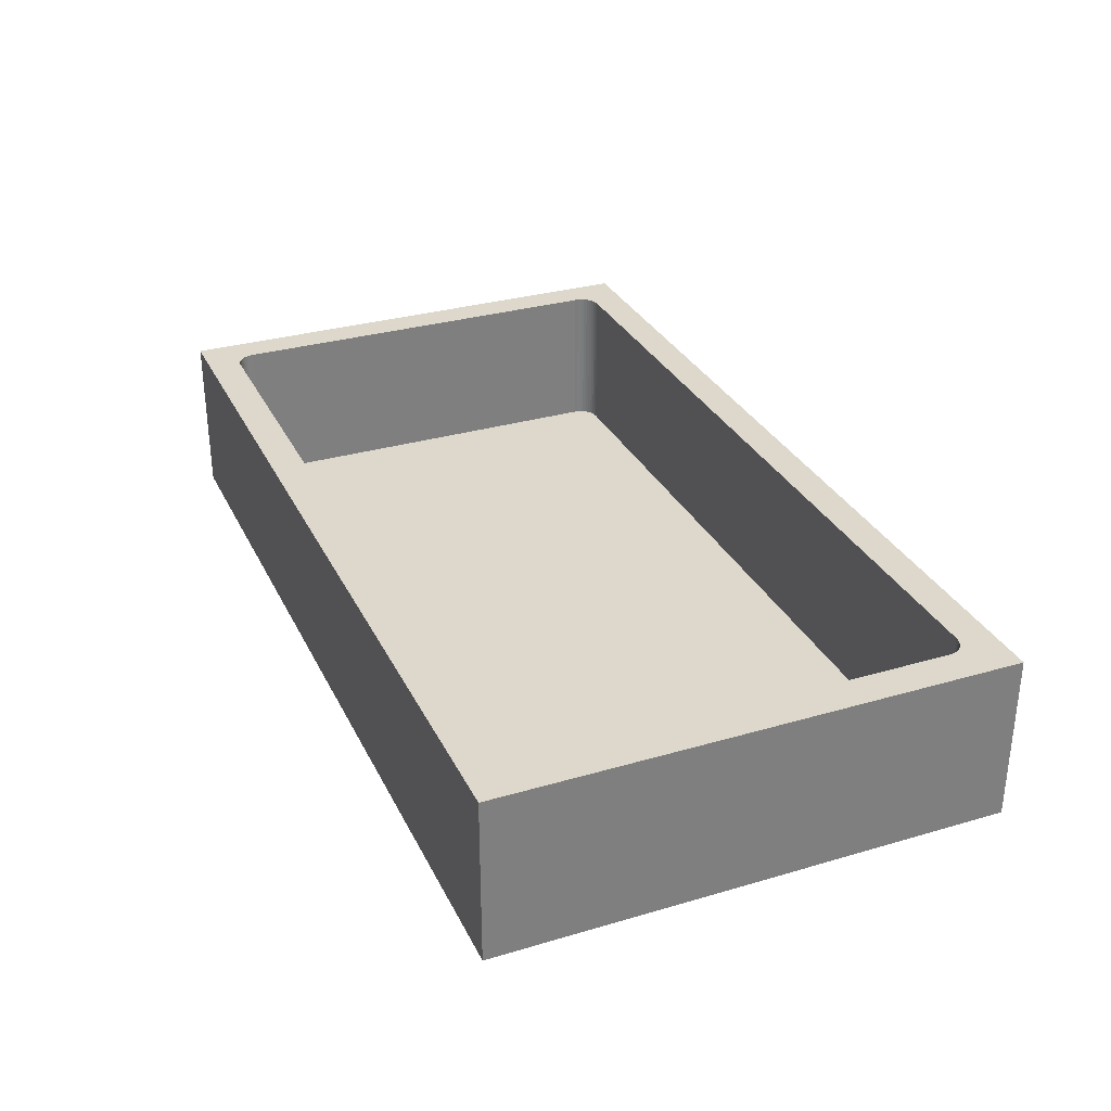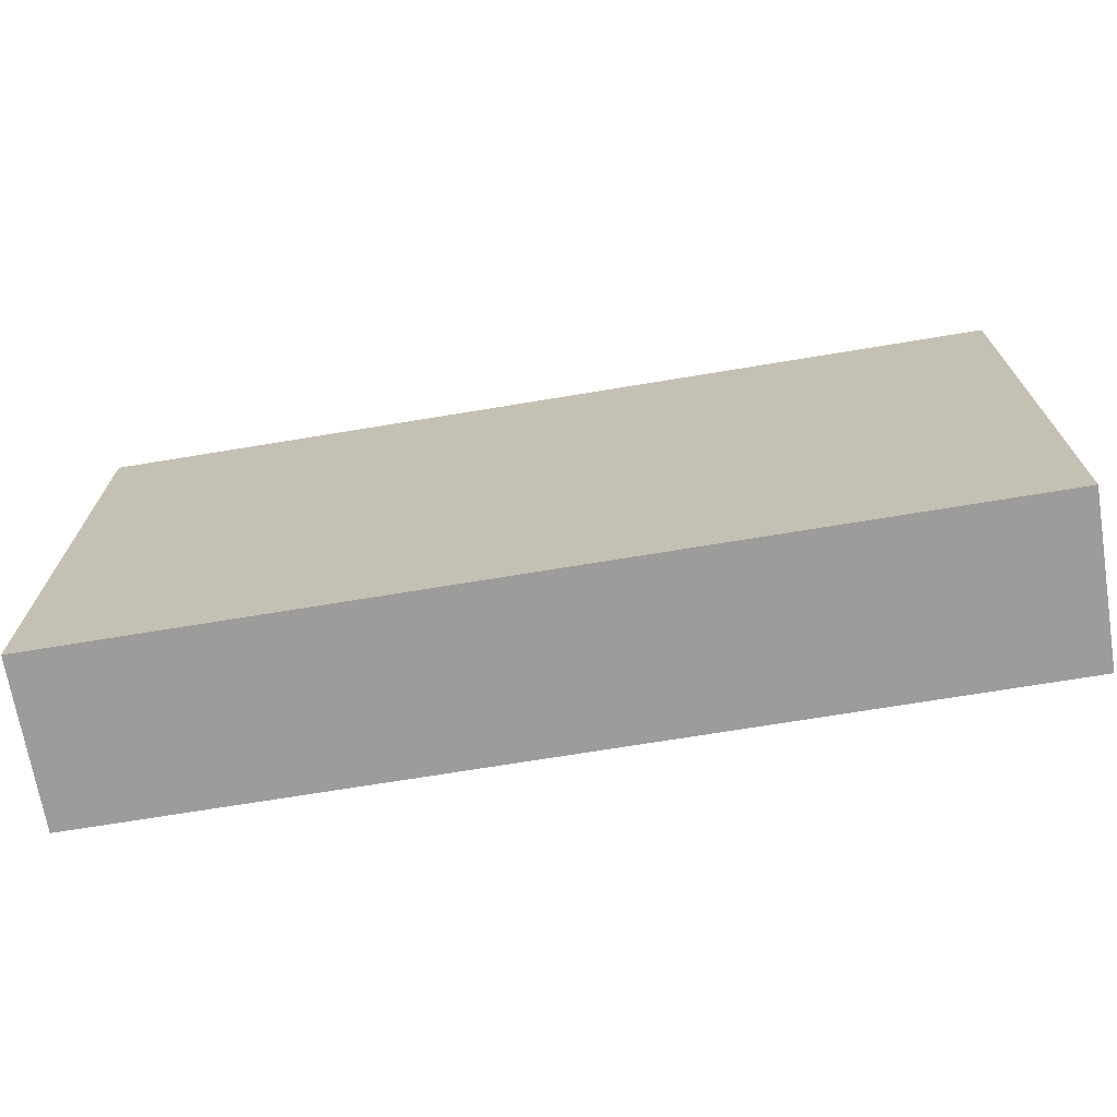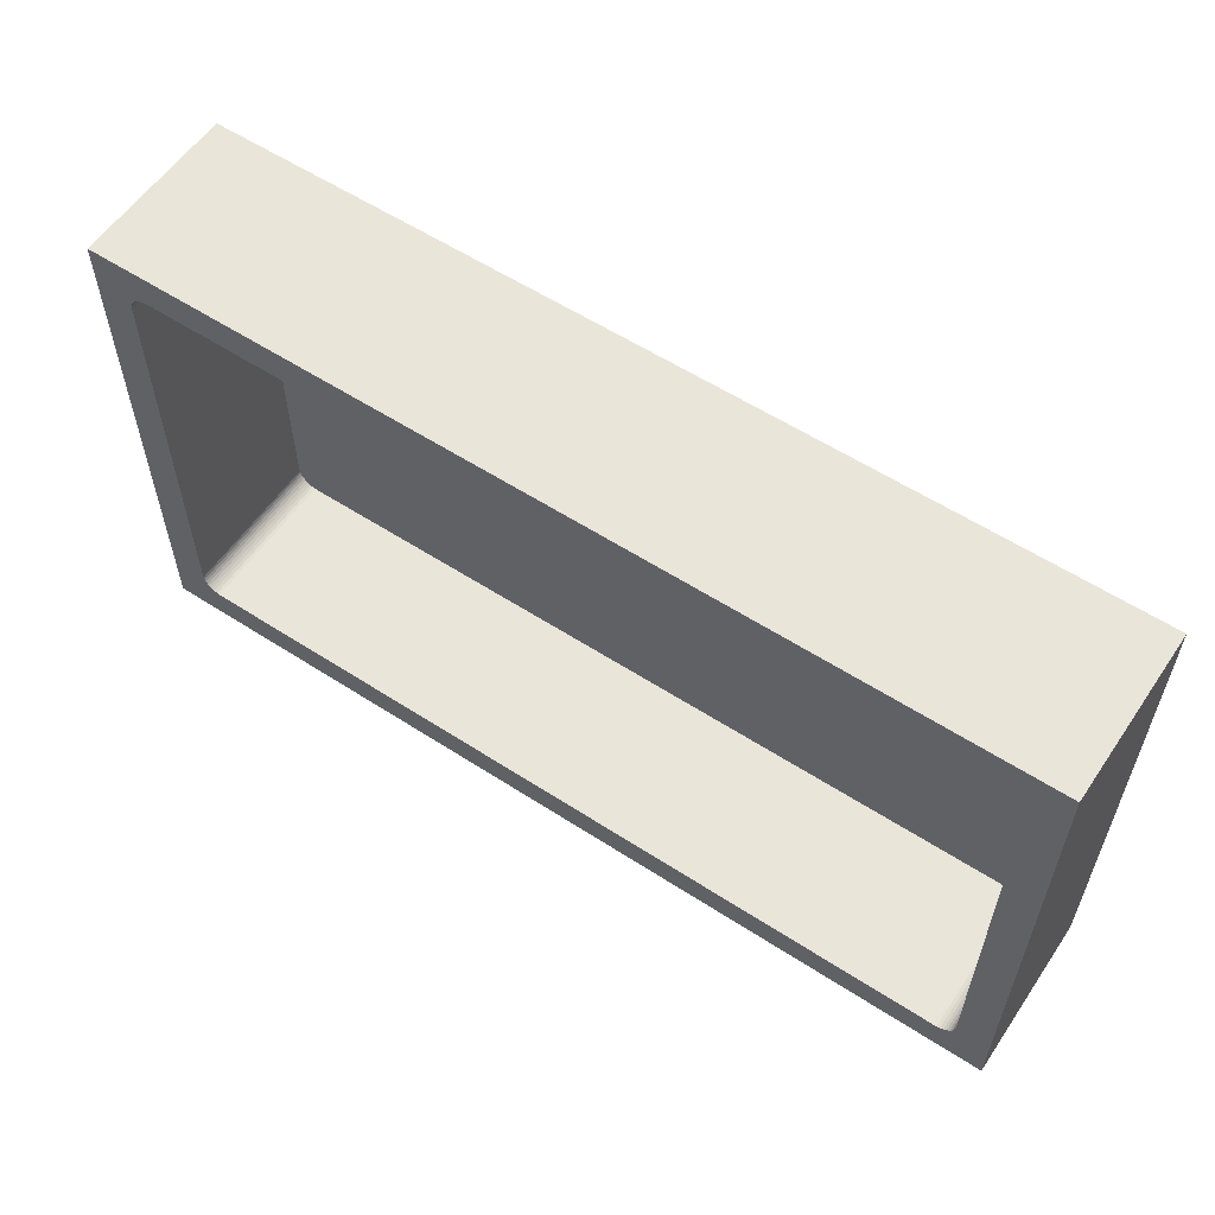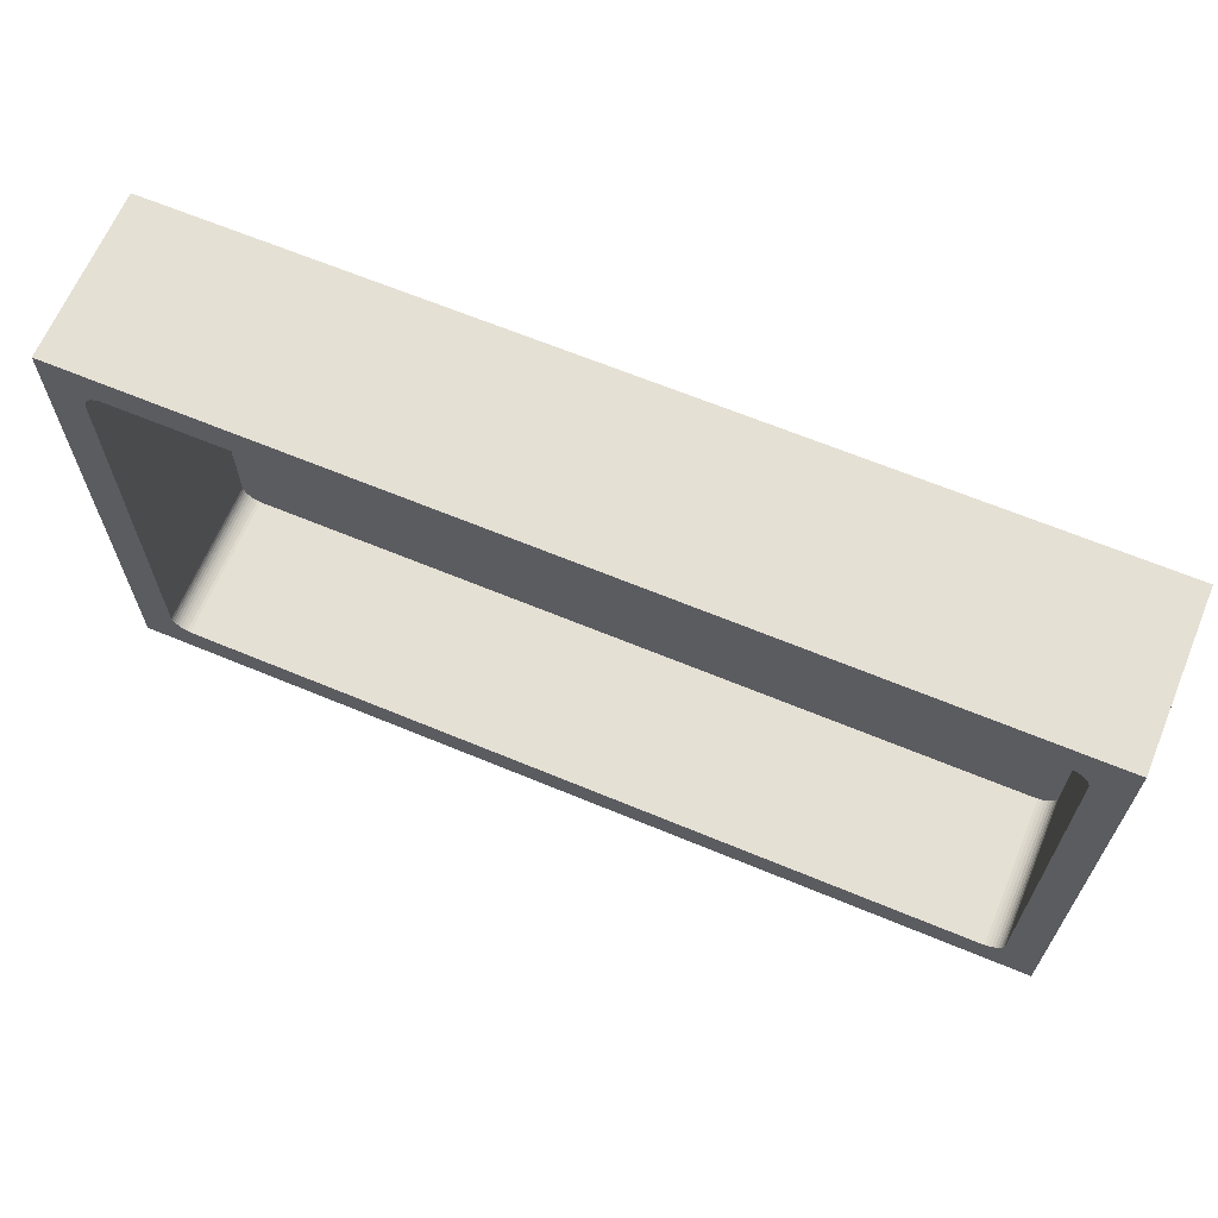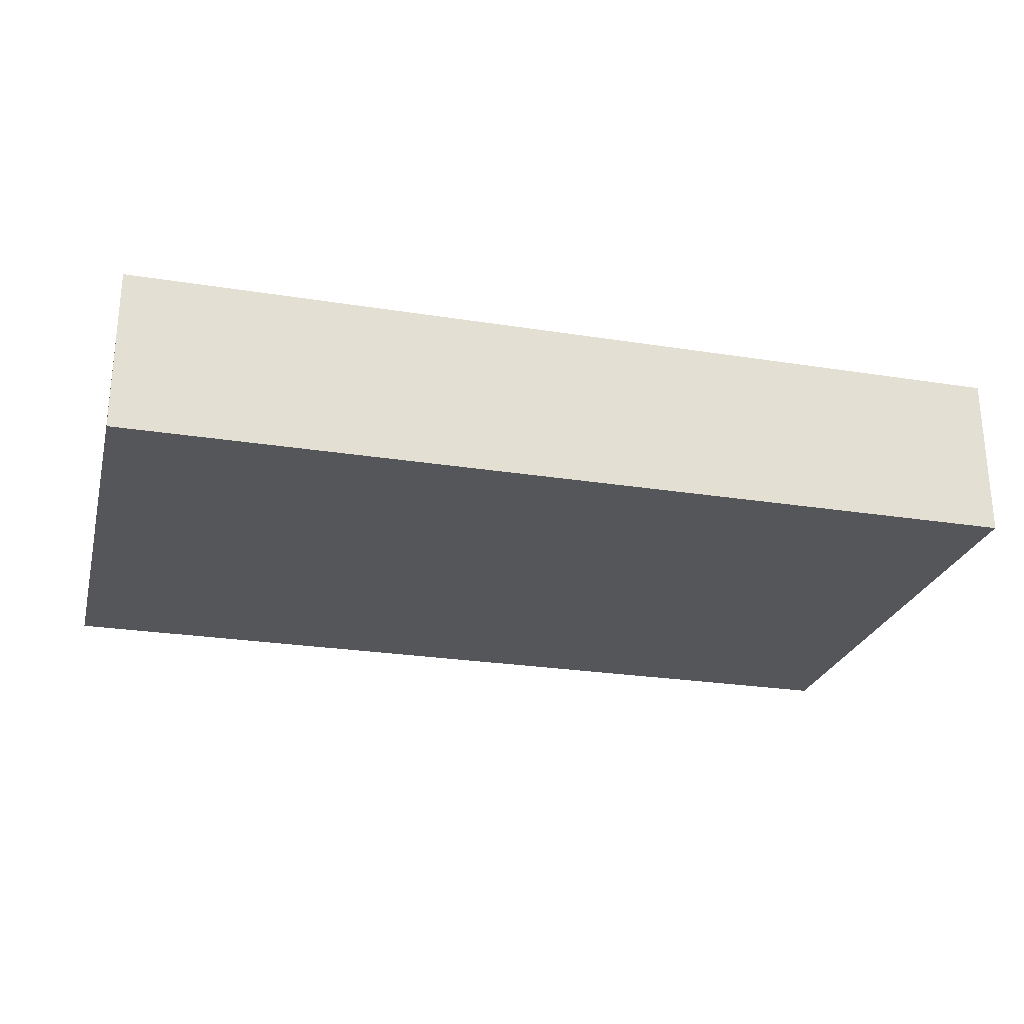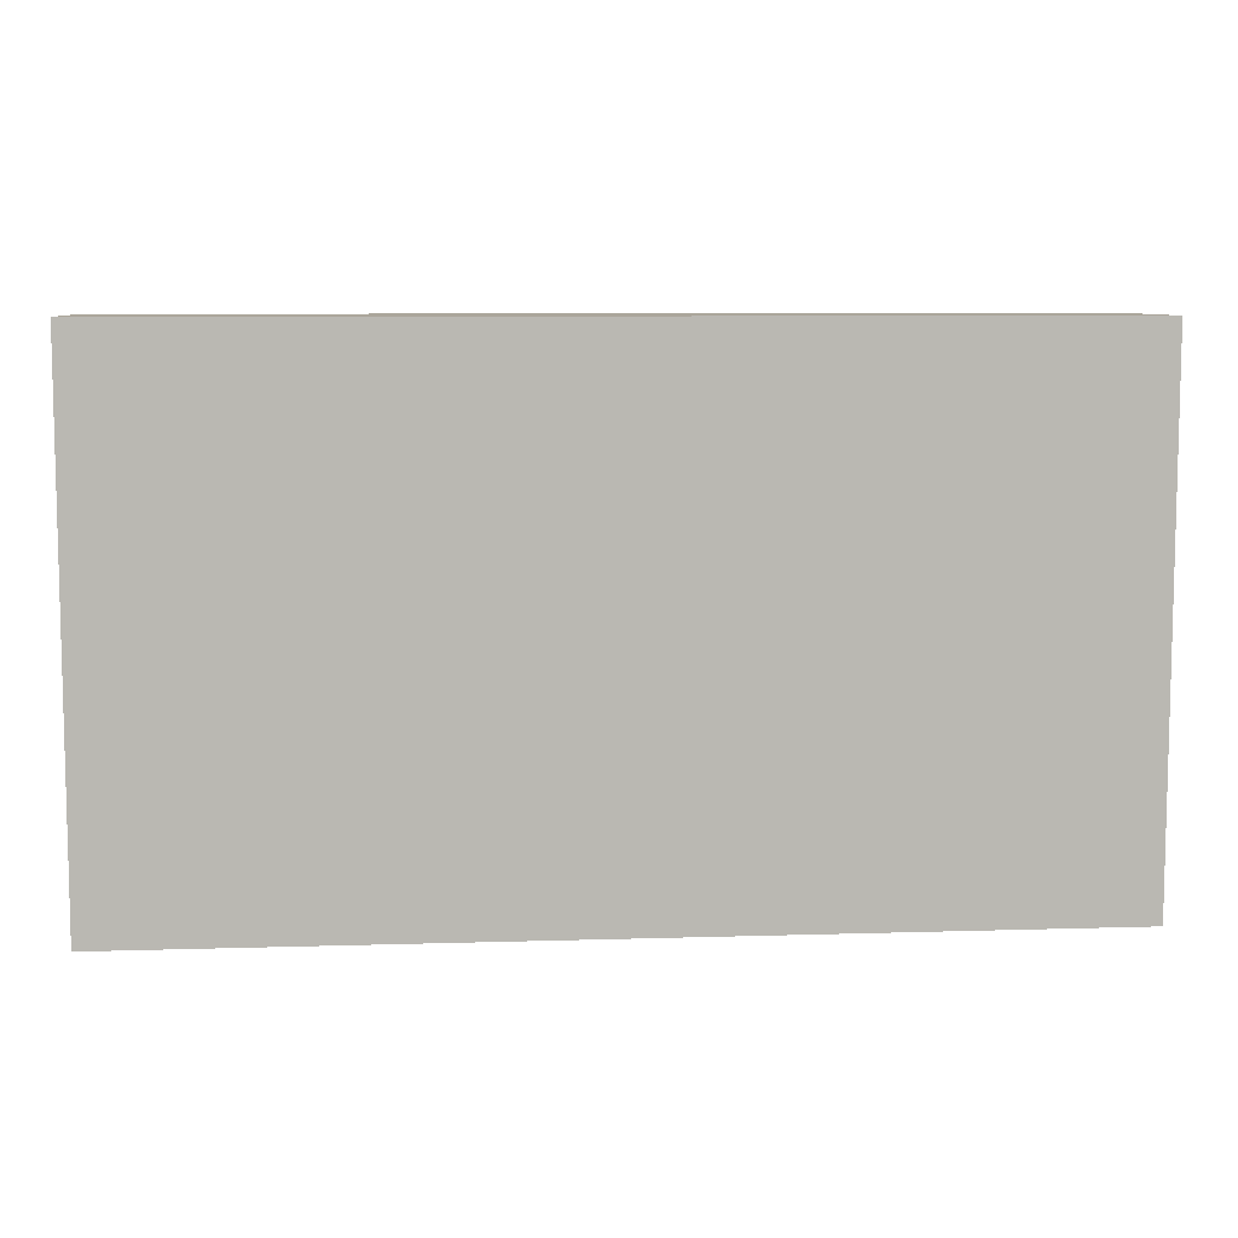
<metadata>
{"format":"obj","ext":"obj","renderer":"f3d","projection":"perspective","resolution":1024,"background":"white","views":[{"elev":31.1,"azim":-112.7,"up":"+Z"},{"elev":-70.0,"azim":-170.6,"up":"+Y"},{"elev":57.8,"azim":33.9,"up":"+Y"},{"elev":65.2,"azim":22.7,"up":"+Y"},{"elev":-25.5,"azim":-14.3,"up":"+Z"},{"elev":8.0,"azim":175.1,"up":"+Y"}]}
</metadata>
<code>
v 0.75 -0.02885 -1.767e-18
v -0.03042 -0.02885 0.1434
v -0.03042 -0.02885 -1.767e-18
v 0.75 -0.02885 0.1434
v -0.03042 0.4112 0.1434
v -0.03042 0.4112 2.518e-17
v 0.75 0.4112 2.518e-17
v 0.75 0.4112 0.1434
v 0.007165 0.00332 0.1434
v 0.005091 0.005091 0.1434
v 0.00332 0.007165 0.1434
v 0.00949 0.001894 0.1434
v 0.001894 0.00949 0.1434
v 0.01201 0.0008507 0.1434
v 0.0008507 0.01201 0.1434
v 0.01466 0.000214 0.1434
v 0.000214 0.01466 0.1434
v 0.01738 -4.163e-17 0.1434
v -1.523e-16 0.01738 0.1434
v 1.671e-16 0.365 0.1434
v 0.002329 0.3737 0.1434
v 0.004066 0.3762 0.1434
v 0.001048 0.371 0.1434
v 0.0002641 0.368 0.1434
v 0.006209 0.3783 0.1434
v 0.008691 0.3801 0.1434
v 0.01144 0.3813 0.1434
v 0.01436 0.3821 0.1434
v 0.01738 0.3824 0.1434
v 0.707 0.0002641 0.1434
v 0.7039 -5.031e-17 0.1434
v 0.7099 0.001048 0.1434
v 0.7126 0.002329 0.1434
v 0.7151 0.004066 0.1434
v 0.7173 0.006209 0.1434
v 0.719 0.008691 0.1434
v 0.7203 0.01144 0.1434
v 0.7211 0.01436 0.1434
v 0.7213 0.01738 0.1434
v 0.7211 0.368 0.1434
v 0.7213 0.365 0.1434
v 0.7203 0.371 0.1434
v 0.719 0.3737 0.1434
v 0.7173 0.3762 0.1434
v 0.7151 0.3783 0.1434
v 0.7126 0.3801 0.1434
v 0.7099 0.3813 0.1434
v 0.707 0.3821 0.1434
v 0.7039 0.3824 0.1434
v -1.523e-16 0.01738 0.01217
v 0.000214 0.01466 0.01217
v 0.0008507 0.01201 0.01217
v 0.001894 0.00949 0.01217
v 0.00332 0.007165 0.01217
v 0.005091 0.005091 0.01217
v 0.007165 0.00332 0.01217
v 0.00949 0.001894 0.01217
v 0.01201 0.0008507 0.01217
v 0.01466 0.000214 0.01217
v 0.01738 -4.163e-17 0.01217
v 0.7039 -5.031e-17 0.01217
v 0.707 0.0002641 0.01217
v 0.7099 0.001048 0.01217
v 0.7126 0.002329 0.01217
v 0.7151 0.004066 0.01217
v 0.7173 0.006209 0.01217
v 0.719 0.008691 0.01217
v 0.7203 0.01144 0.01217
v 0.7211 0.01436 0.01217
v 0.7213 0.01738 0.01217
v 0.7213 0.365 0.01217
v 0.7211 0.368 0.01217
v 0.7203 0.371 0.01217
v 0.719 0.3737 0.01217
v 0.7173 0.3762 0.01217
v 0.7151 0.3783 0.01217
v 0.7126 0.3801 0.01217
v 0.7099 0.3813 0.01217
v 0.707 0.3821 0.01217
v 0.7039 0.3824 0.01217
v 0.01738 0.3824 0.01217
v 0.01436 0.3821 0.01217
v 0.01144 0.3813 0.01217
v 0.008691 0.3801 0.01217
v 0.006209 0.3783 0.01217
v 0.004066 0.3762 0.01217
v 0.002329 0.3737 0.01217
v 0.001048 0.371 0.01217
v 0.0002641 0.368 0.01217
v 1.671e-16 0.365 0.01217
f 1 2 3
f 1 4 2
f 3 5 6
f 3 2 5
f 7 4 1
f 7 8 4
f 1 3 6
f 7 1 6
f 9 10 2
f 11 2 10
f 12 9 2
f 13 2 11
f 14 12 2
f 15 2 13
f 16 14 2
f 17 2 15
f 18 16 2
f 19 2 17
f 5 19 20
f 5 21 22
f 5 23 21
f 5 24 23
f 5 20 24
f 5 2 19
f 25 5 22
f 26 5 25
f 27 5 26
f 28 5 27
f 29 5 28
f 4 30 31
f 4 32 30
f 4 33 32
f 4 34 33
f 4 31 18
f 4 18 2
f 35 34 4
f 36 35 4
f 37 36 4
f 38 37 4
f 39 38 4
f 8 39 4
f 8 40 41
f 8 42 40
f 8 43 42
f 8 44 43
f 8 45 44
f 8 46 45
f 8 47 46
f 8 48 47
f 8 49 48
f 8 41 39
f 8 5 29
f 8 29 49
f 6 8 7
f 6 5 8
f 17 50 19
f 17 51 50
f 15 52 51
f 15 51 17
f 13 53 52
f 13 52 15
f 11 54 53
f 11 53 13
f 10 55 54
f 10 54 11
f 9 56 55
f 9 55 10
f 12 57 56
f 12 56 9
f 14 58 57
f 14 57 12
f 16 59 58
f 16 58 14
f 18 60 59
f 18 59 16
f 31 60 18
f 31 61 60
f 30 61 31
f 30 62 61
f 32 63 62
f 32 62 30
f 33 64 63
f 33 63 32
f 34 65 64
f 34 64 33
f 35 66 65
f 35 65 34
f 36 67 66
f 36 66 35
f 37 68 67
f 37 67 36
f 38 69 68
f 38 68 37
f 39 70 69
f 39 69 38
f 41 70 39
f 41 71 70
f 40 71 41
f 40 72 71
f 42 73 72
f 42 72 40
f 43 74 73
f 43 73 42
f 44 75 74
f 44 74 43
f 45 76 75
f 45 75 44
f 46 77 76
f 46 76 45
f 47 78 77
f 47 77 46
f 48 79 78
f 48 78 47
f 49 80 79
f 49 79 48
f 29 80 49
f 29 81 80
f 28 81 29
f 28 82 81
f 27 83 82
f 27 82 28
f 26 84 83
f 26 83 27
f 25 85 84
f 25 84 26
f 22 86 85
f 22 85 25
f 21 87 86
f 21 86 22
f 23 88 87
f 23 87 21
f 24 89 88
f 24 88 23
f 20 90 89
f 20 89 24
f 19 90 20
f 19 50 90
f 50 51 52
f 50 52 53
f 50 53 54
f 50 54 55
f 50 55 56
f 50 56 57
f 50 57 58
f 50 58 59
f 50 59 60
f 88 89 90
f 86 87 88
f 86 88 90
f 83 84 85
f 83 85 86
f 81 82 83
f 81 90 50
f 81 50 60
f 81 86 90
f 81 83 86
f 61 81 60
f 63 61 62
f 66 64 65
f 67 63 64
f 67 61 63
f 67 64 66
f 69 67 68
f 70 61 67
f 70 67 69
f 80 81 61
f 71 61 70
f 71 80 61
f 78 79 80
f 74 71 72
f 74 72 73
f 75 80 71
f 75 78 80
f 75 71 74
f 75 76 77
f 75 77 78

</code>
